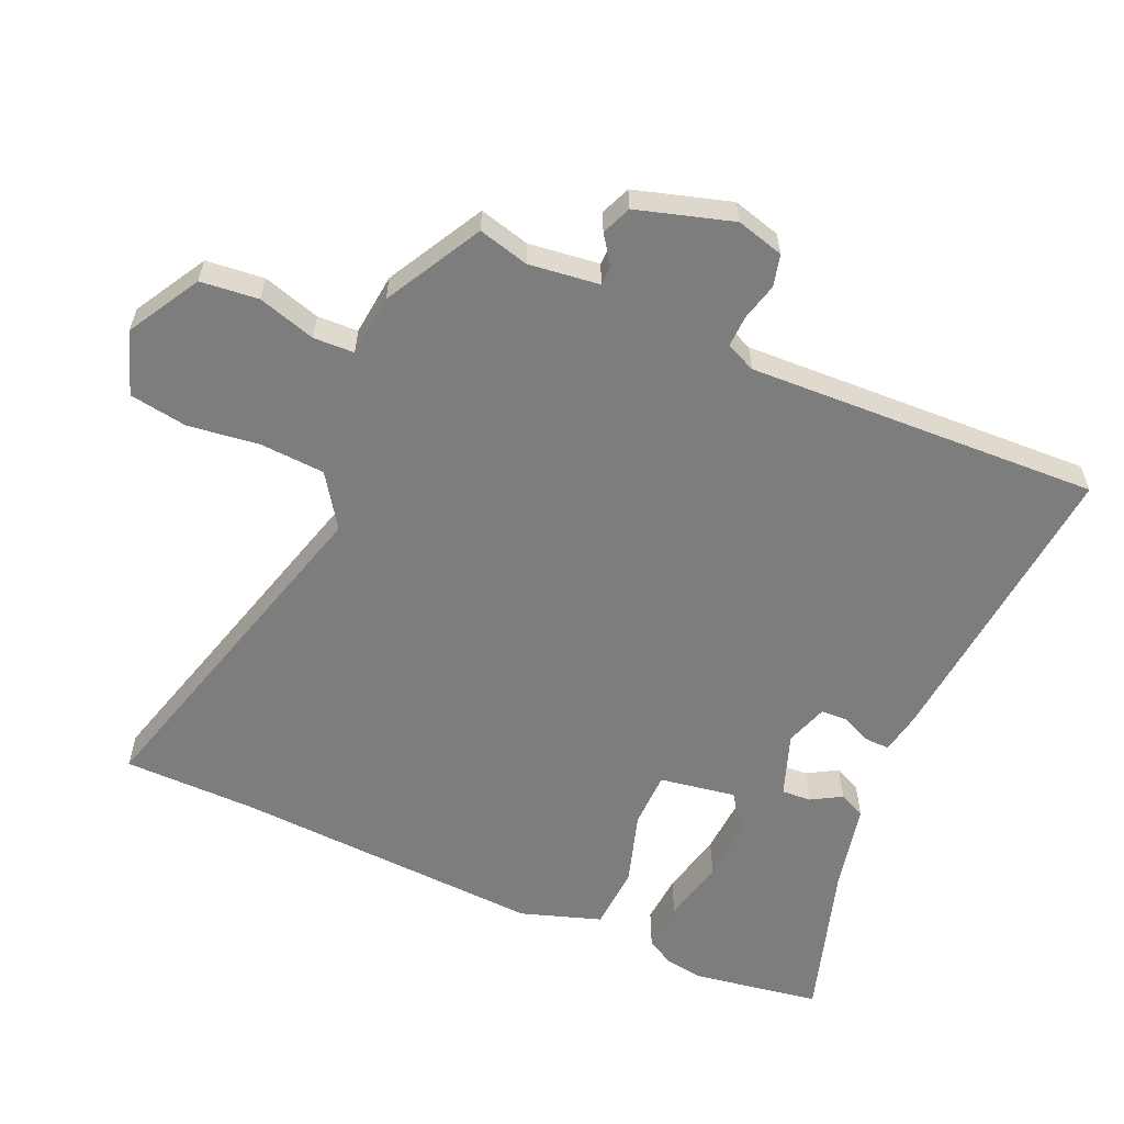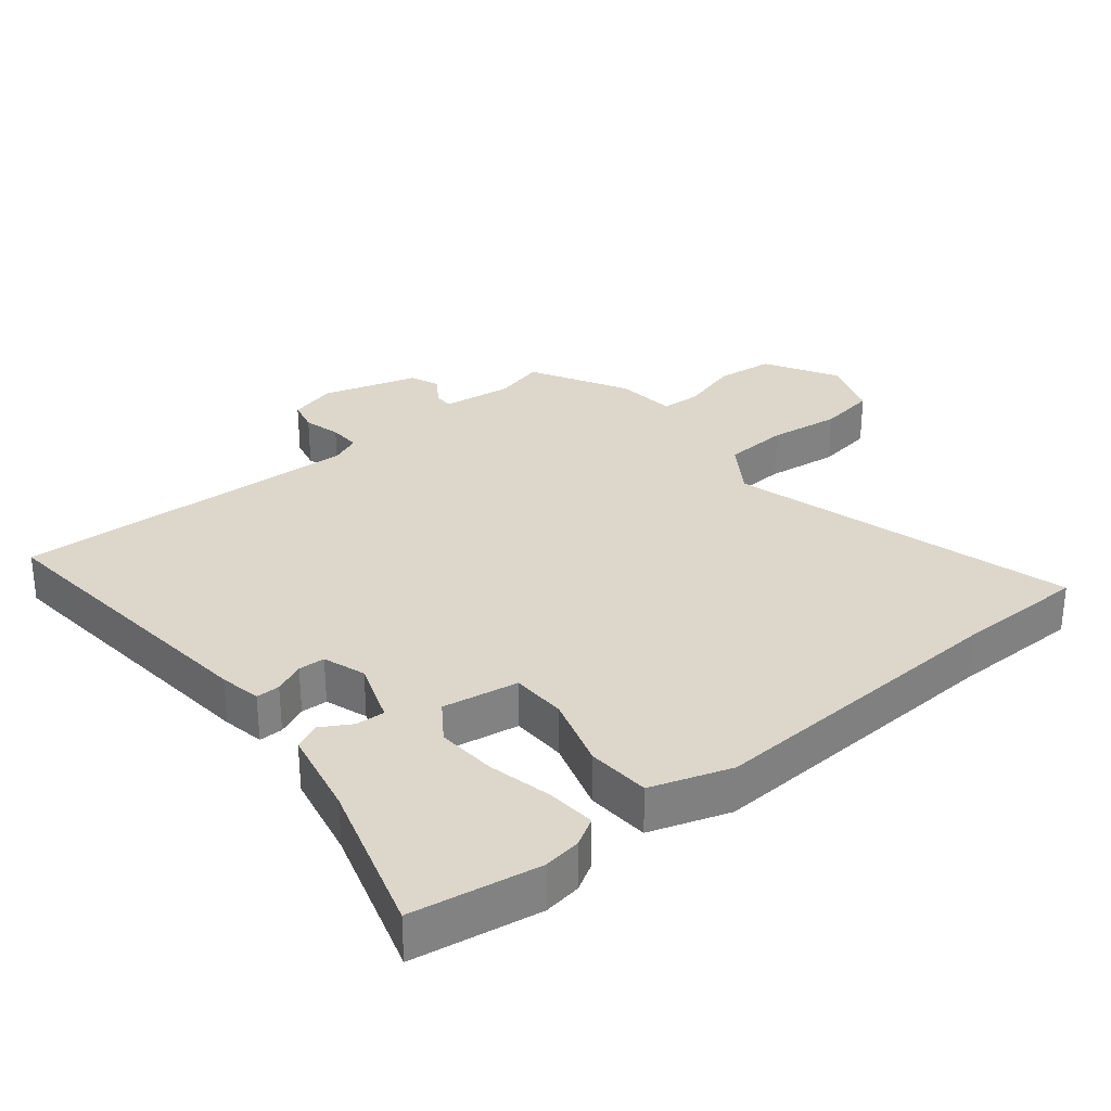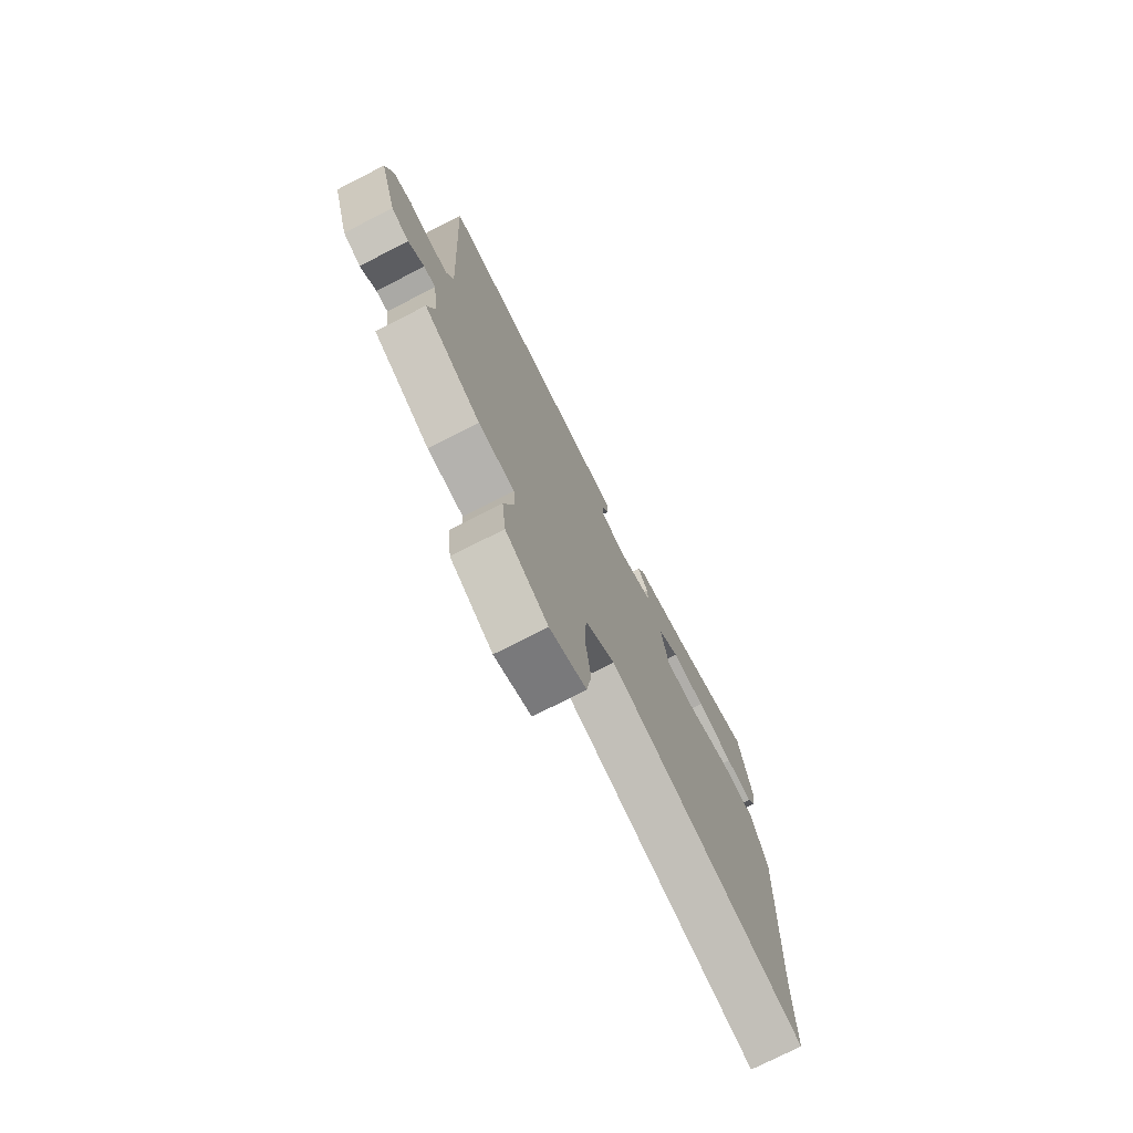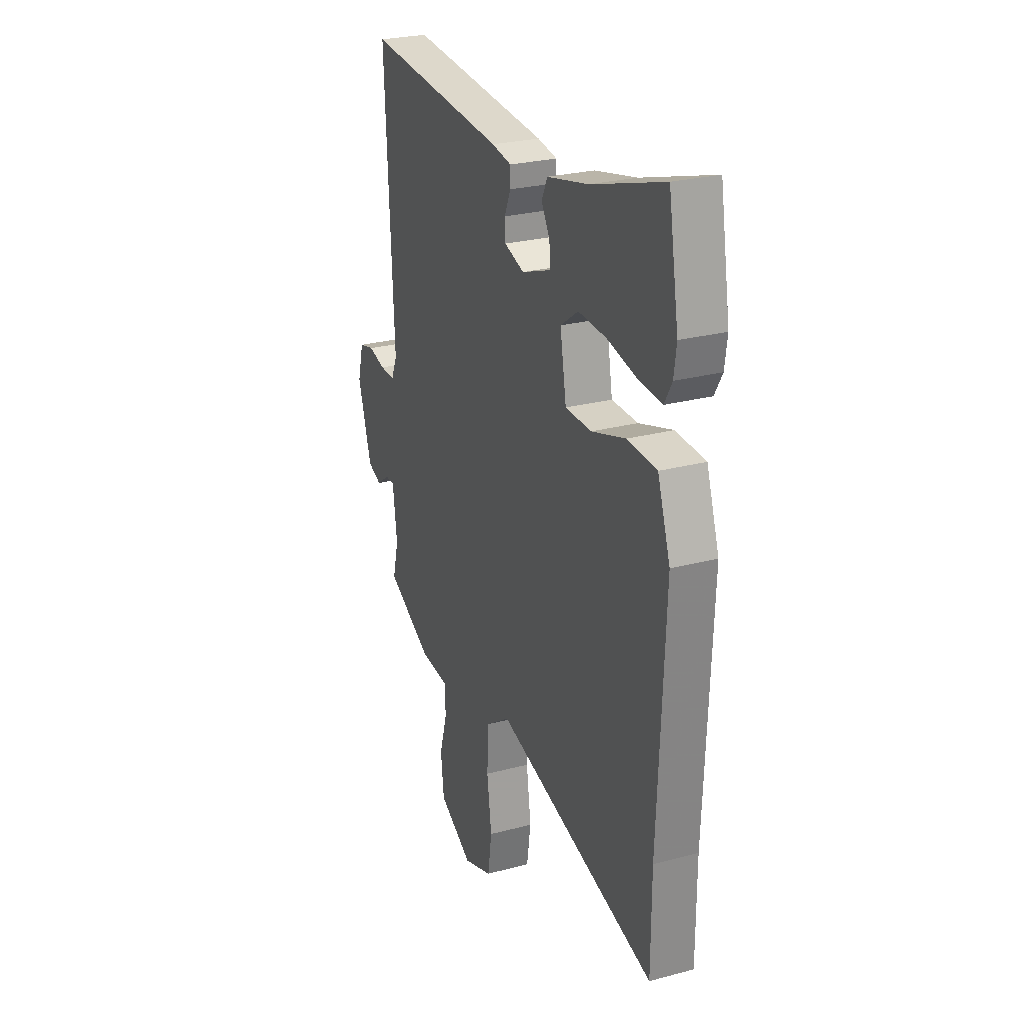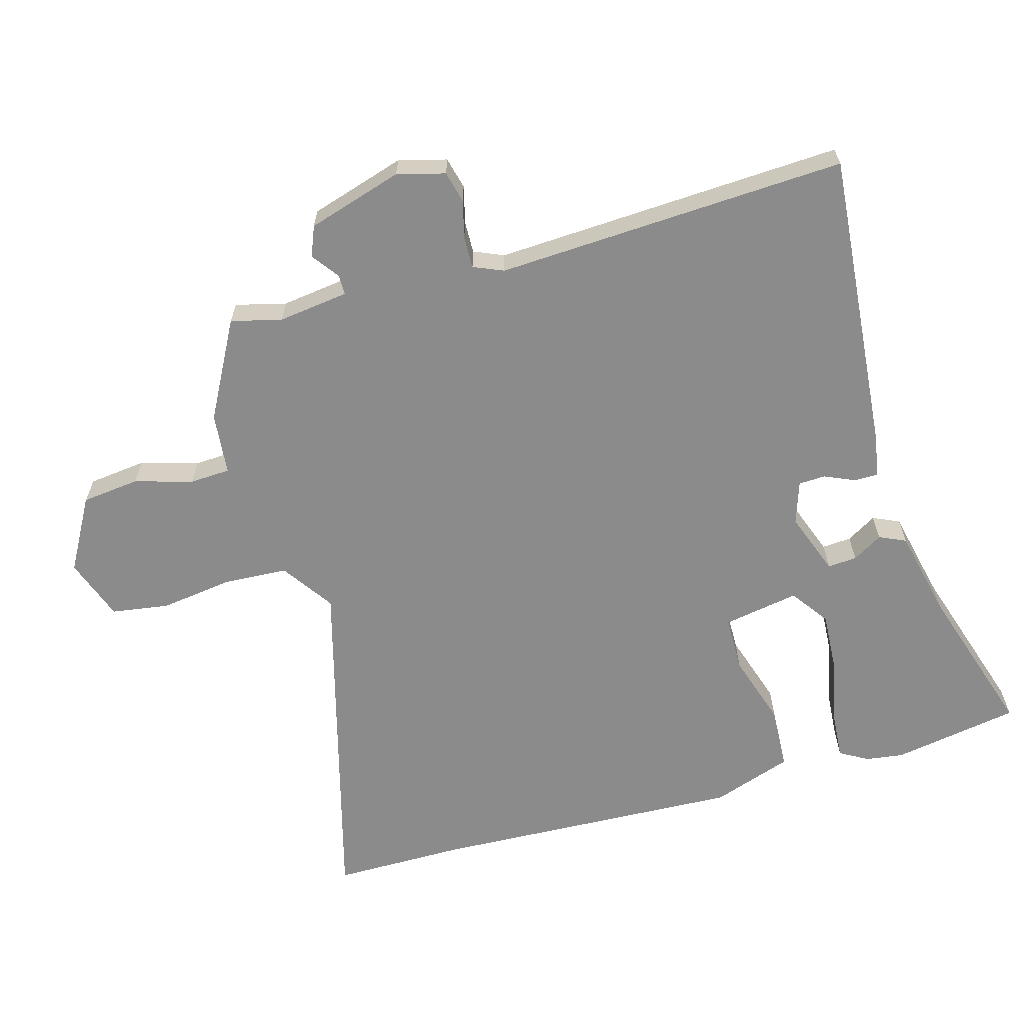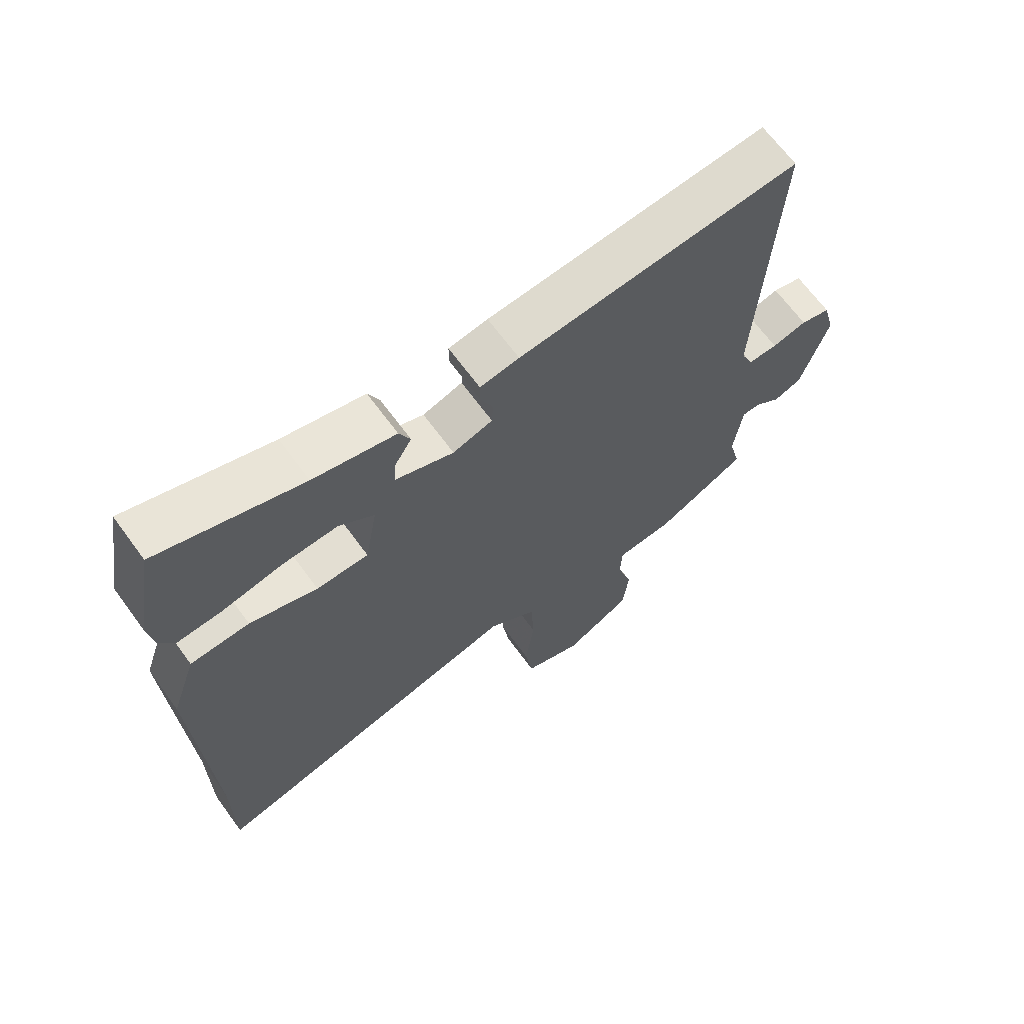
<metadata>
{"format":"obj","ext":"obj","renderer":"f3d","projection":"perspective","resolution":1024,"background":"white","views":[{"elev":-59.2,"azim":-114.3,"up":"+Y"},{"elev":30.4,"azim":50.3,"up":"+Y"},{"elev":-75.3,"azim":-63.0,"up":"+Z"},{"elev":26.3,"azim":67.2,"up":"+Z"},{"elev":-63.9,"azim":-74.3,"up":"+Y"},{"elev":66.8,"azim":143.8,"up":"+Z"}]}
</metadata>
<code>
v -0.531 0.07 -0.452
v -0.512 0.07 -0.376
v -0.526 0.07 -0.27
v -0.556 0.07 -0.27
v -0.597 0.07 -0.3
v -0.642 0.07 -0.282
v -0.686 0.07 -0.139
v -0.667 0.07 -0.067
v -0.619 0.07 -0.055
v -0.563 0.07 -0.069
v -0.515 0.07 -0.07
v -0.496 0.07 -0.025
v -0.523 0.07 0.502
v -0.428 0.07 0.494
v -0.069 0.07 0.463
v -0.006 0.07 0.452
v -0.006 0.07 0.416
v -0.026 0.07 0.37
v -0.024 0.07 0.33
v 0.04 0.07 0.309
v 0.134 0.07 0.344
v 0.131 0.07 0.388
v 0.104 0.07 0.433
v 0.122 0.07 0.473
v 0.255 0.07 0.503
v 0.487 0.07 0.577
v 0.52 0.07 0.386
v 0.512 0.07 0.329
v 0.488 0.07 0.287
v 0.415 0.07 0.292
v 0.318 0.07 0.313
v 0.228 0.07 0.318
v 0.171 0.07 0.277
v 0.191 0.07 0.163
v 0.275 0.07 0.162
v 0.384 0.07 0.197
v 0.479 0.07 0.192
v 0.52 0.07 0.072
v 0.5 0.07 -0.396
v 0.5 0.07 -0.595
v -0.02 0.07 -0.455
v -0.098 0.07 -0.509
v -0.103 0.07 -0.606
v -0.088 0.07 -0.714
v -0.101 0.07 -0.801
v -0.195 0.07 -0.835
v -0.304 0.07 -0.774
v -0.314 0.07 -0.687
v -0.289 0.07 -0.6
v -0.292 0.07 -0.539
v -0.385 0.07 -0.53
v -0.531 0 -0.452
v -0.512 0 -0.376
v -0.526 0 -0.27
v -0.556 0 -0.27
v -0.597 0 -0.3
v -0.642 0 -0.282
v -0.686 0 -0.139
v -0.667 0 -0.067
v -0.619 0 -0.055
v -0.563 0 -0.069
v -0.515 0 -0.07
v -0.496 0 -0.025
v -0.523 0 0.502
v -0.428 0 0.494
v -0.069 0 0.463
v -0.006 0 0.452
v -0.006 0 0.416
v -0.026 0 0.37
v -0.024 0 0.33
v 0.04 0 0.309
v 0.134 0 0.344
v 0.131 0 0.388
v 0.104 0 0.433
v 0.122 0 0.473
v 0.255 0 0.503
v 0.487 0 0.577
v 0.52 0 0.386
v 0.512 0 0.329
v 0.488 0 0.287
v 0.415 0 0.292
v 0.318 0 0.313
v 0.228 0 0.318
v 0.171 0 0.277
v 0.191 0 0.163
v 0.275 0 0.162
v 0.384 0 0.197
v 0.479 0 0.192
v 0.52 0 0.072
v 0.5 0 -0.396
v 0.5 0 -0.595
v -0.02 0 -0.455
v -0.098 0 -0.509
v -0.103 0 -0.606
v -0.088 0 -0.714
v -0.101 0 -0.801
v -0.195 0 -0.835
v -0.304 0 -0.774
v -0.314 0 -0.687
v -0.289 0 -0.6
v -0.292 0 -0.539
v -0.385 0 -0.53
f 50 51 1 2
f 46 47 48 49
f 46 49 50
f 43 44 45 46
f 42 43 46 50
f 41 42 50 2
f 39 40 41
f 35 36 37 38
f 34 35 38 39
f 28 29 30 31
f 28 31 32
f 25 26 27 28
f 25 28 32
f 22 23 24 25
f 21 22 25 32
f 20 21 32 33
f 15 16 17 18
f 15 18 19
f 12 13 14 15
f 11 12 15 19
f 7 8 9 10
f 7 10 11
f 4 5 6 7
f 3 4 7 11
f 34 39 41 2
f 20 33 34 2
f 11 19 20
f 2 3 11 20
f 53 52 102 101
f 100 99 98 97
f 101 100 97
f 97 96 95 94
f 101 97 94 93
f 53 101 93 92
f 92 91 90
f 89 88 87 86
f 90 89 86 85
f 82 81 80 79
f 83 82 79
f 79 78 77 76
f 83 79 76
f 76 75 74 73
f 83 76 73 72
f 84 83 72 71
f 69 68 67 66
f 70 69 66
f 66 65 64 63
f 70 66 63 62
f 61 60 59 58
f 62 61 58
f 58 57 56 55
f 62 58 55 54
f 53 92 90 85
f 53 85 84 71
f 71 70 62
f 71 62 54 53
f 1 52 53 2
f 2 53 54 3
f 3 54 55 4
f 4 55 56 5
f 5 56 57 6
f 6 57 58 7
f 7 58 59 8
f 8 59 60 9
f 9 60 61 10
f 10 61 62 11
f 11 62 63 12
f 12 63 64 13
f 13 64 65 14
f 14 65 66 15
f 15 66 67 16
f 16 67 68 17
f 17 68 69 18
f 18 69 70 19
f 19 70 71 20
f 20 71 72 21
f 21 72 73 22
f 22 73 74 23
f 23 74 75 24
f 24 75 76 25
f 25 76 77 26
f 26 77 78 27
f 27 78 79 28
f 28 79 80 29
f 29 80 81 30
f 30 81 82 31
f 31 82 83 32
f 32 83 84 33
f 33 84 85 34
f 34 85 86 35
f 35 86 87 36
f 36 87 88 37
f 37 88 89 38
f 38 89 90 39
f 39 90 91 40
f 40 91 92 41
f 41 92 93 42
f 42 93 94 43
f 43 94 95 44
f 44 95 96 45
f 45 96 97 46
f 46 97 98 47
f 47 98 99 48
f 48 99 100 49
f 49 100 101 50
f 50 101 102 51
f 51 102 52 1

</code>
